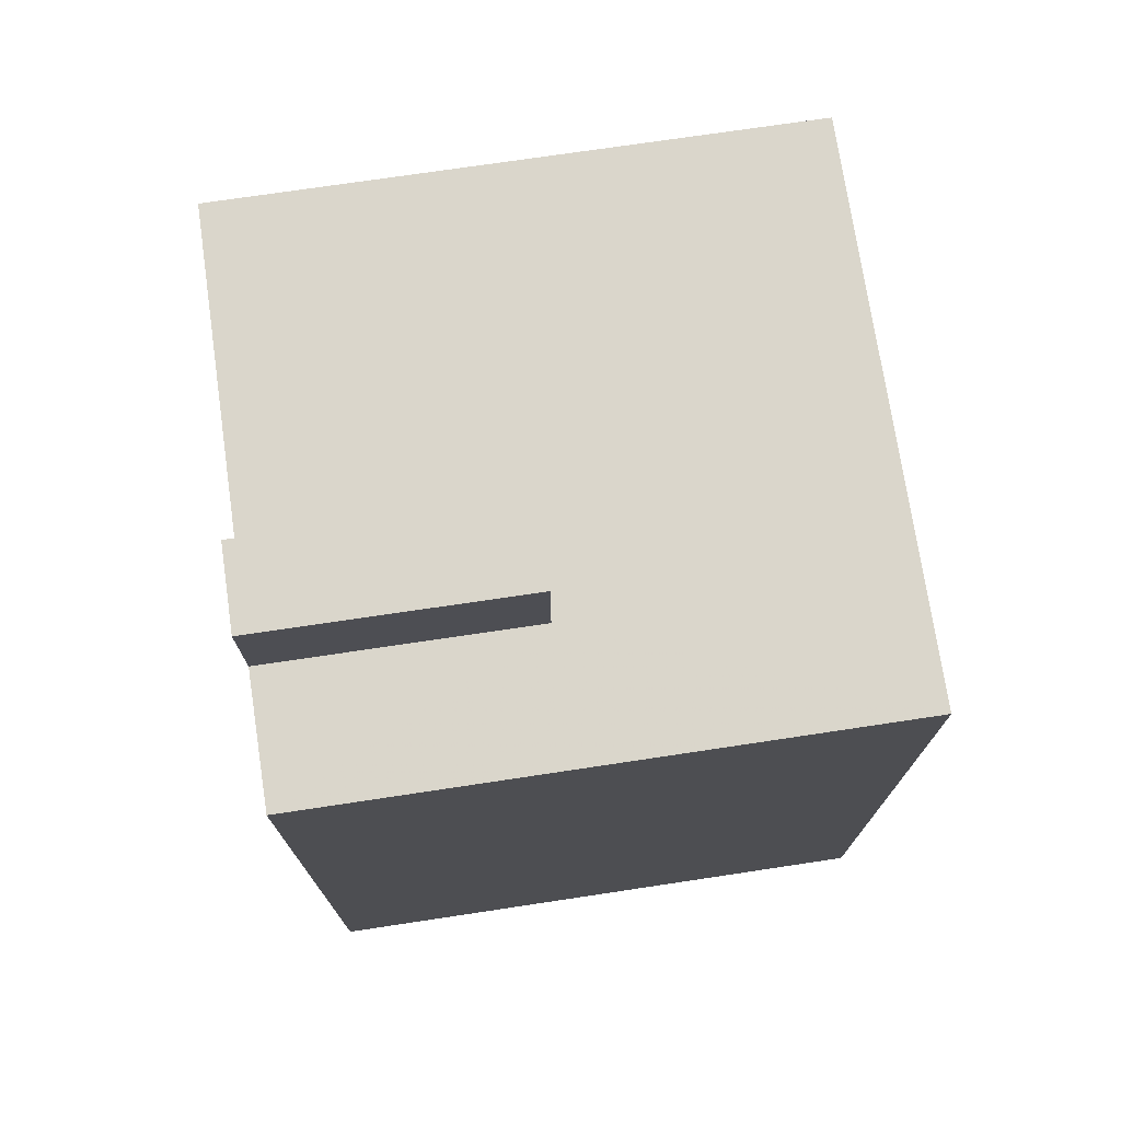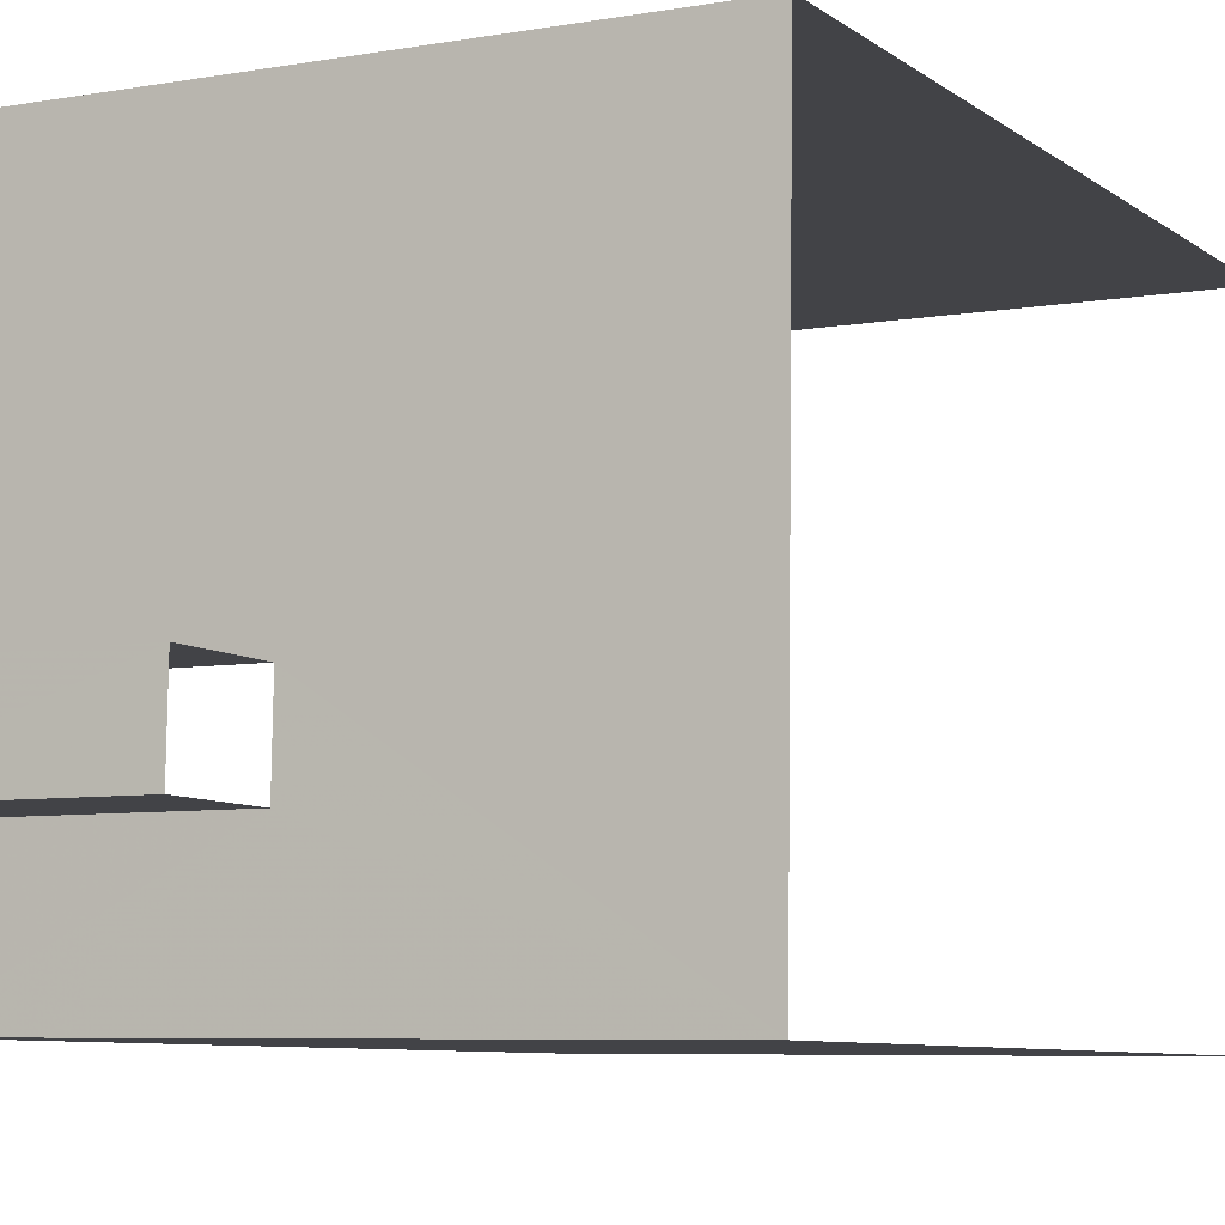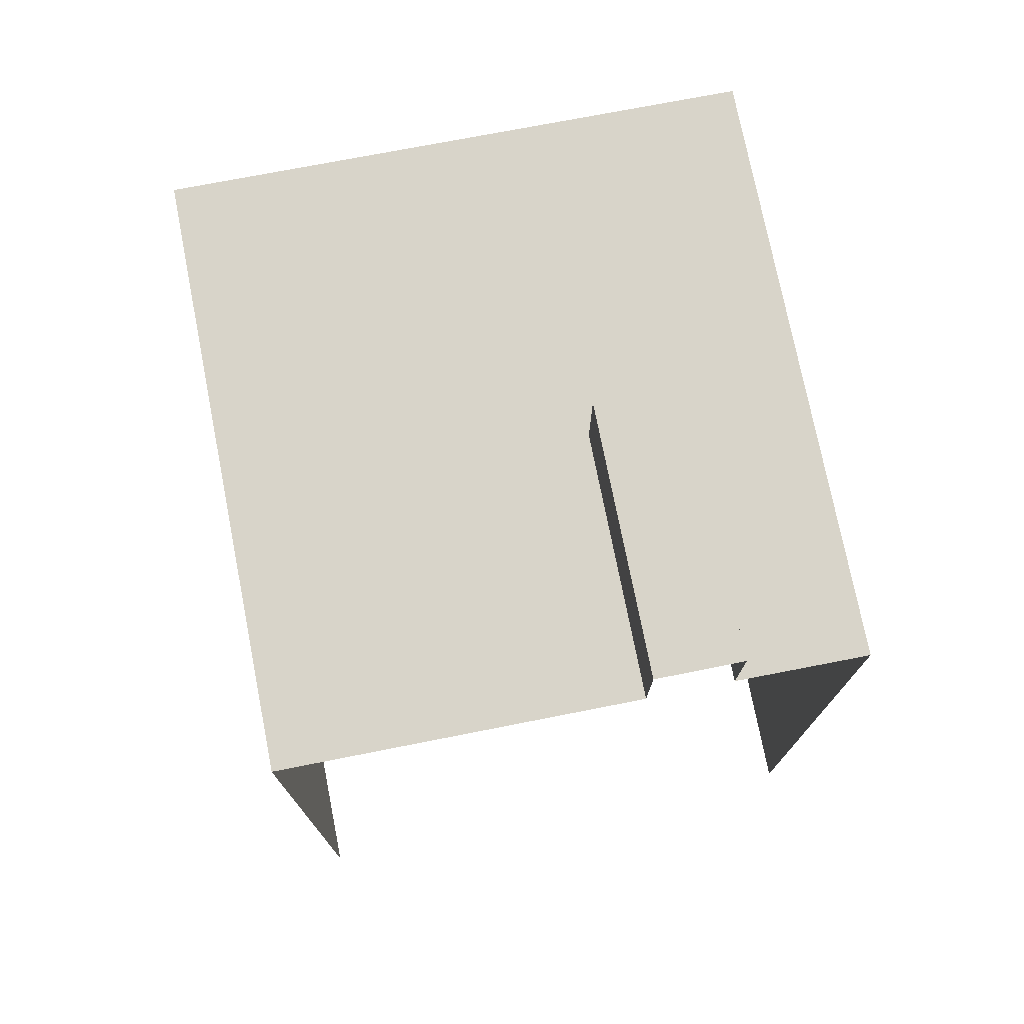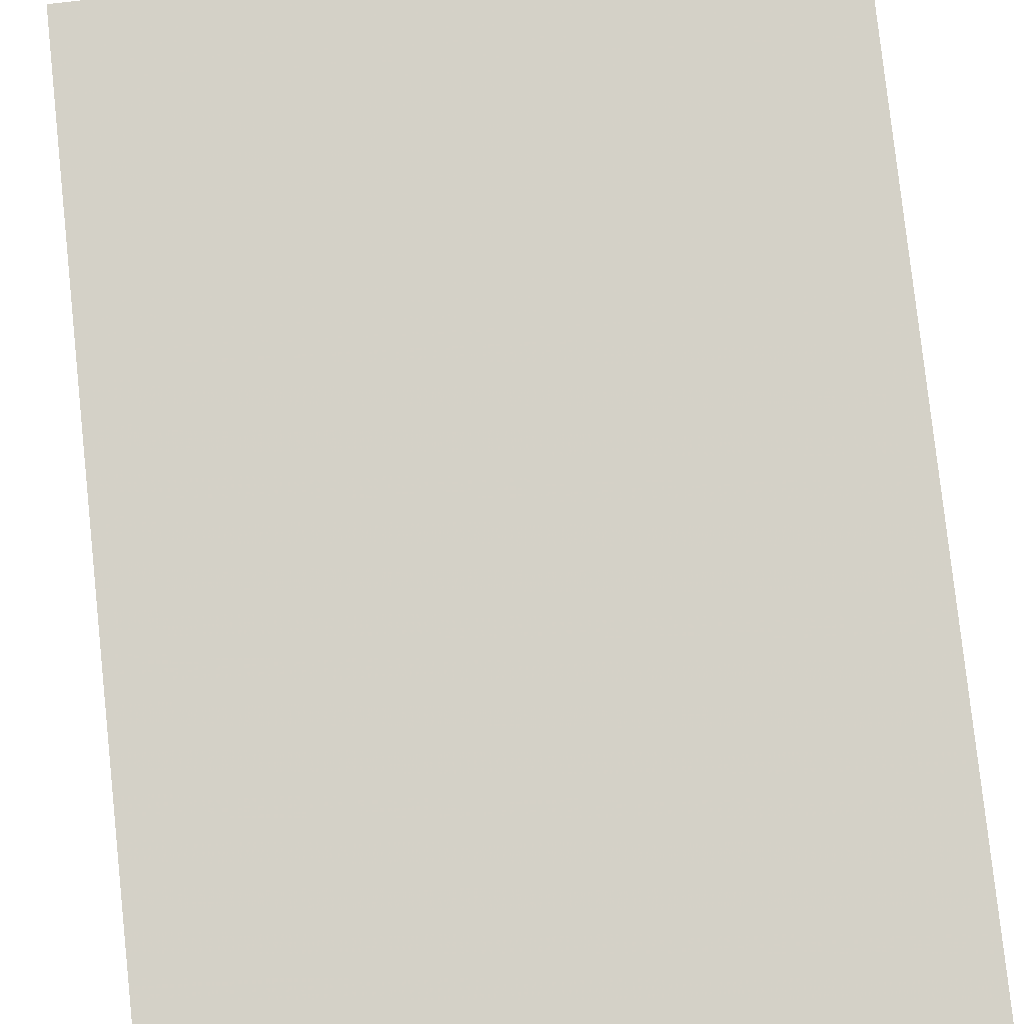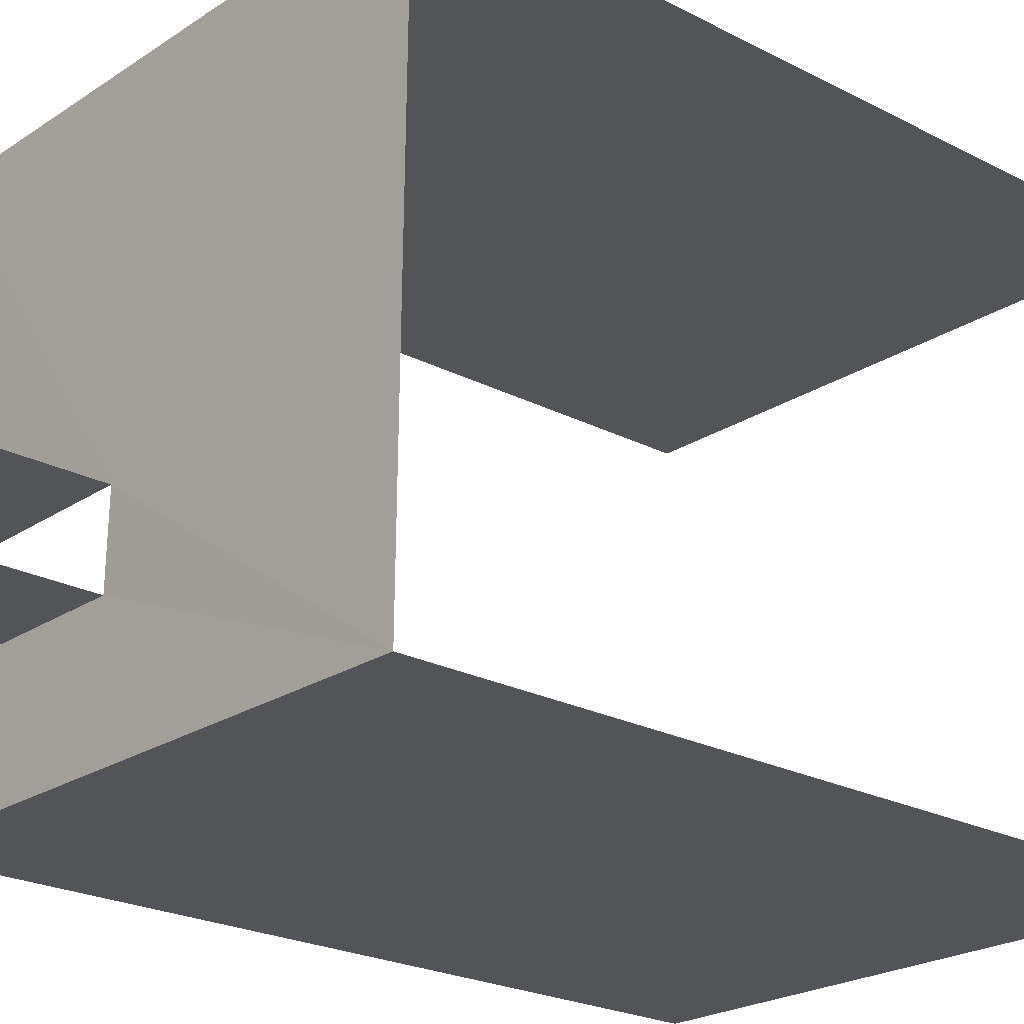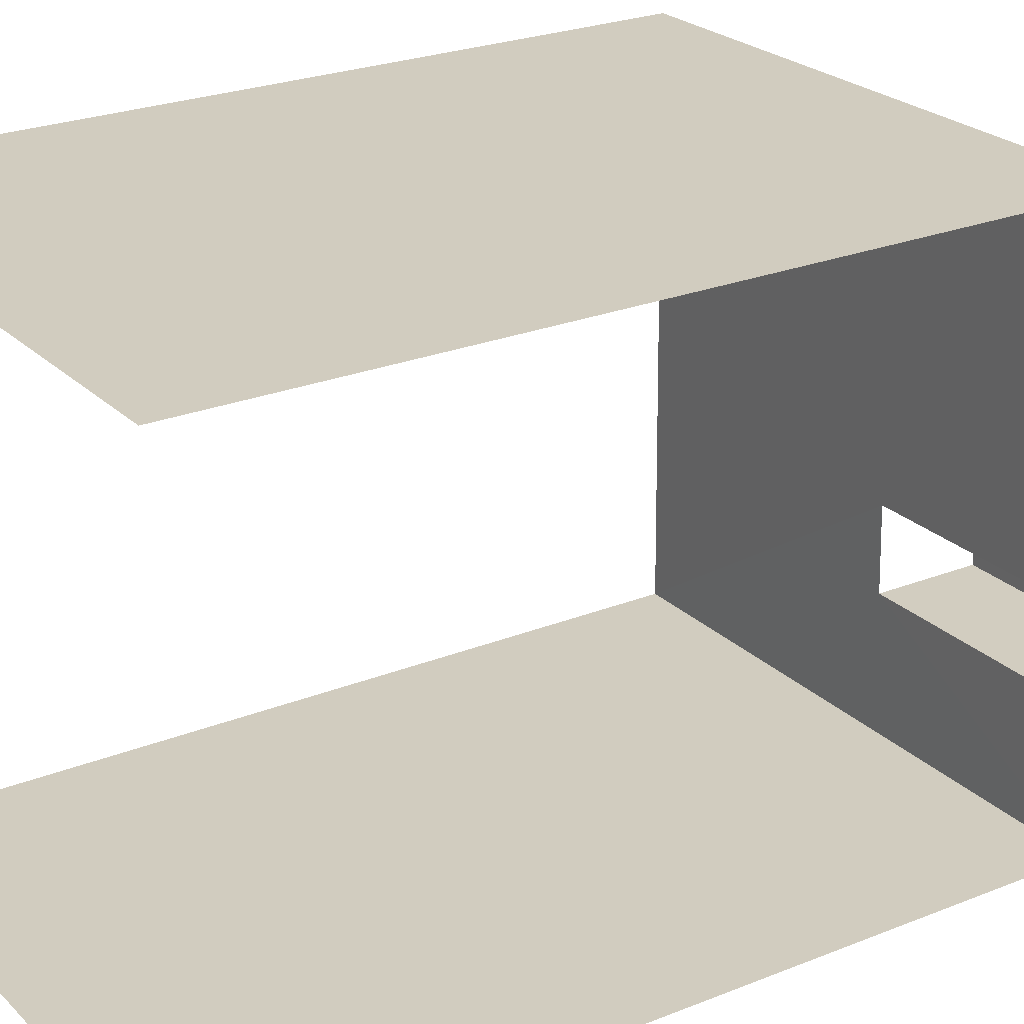
<metadata>
{"format":"obj","ext":"obj","renderer":"f3d","projection":"perspective","resolution":1024,"background":"white","views":[{"elev":74.0,"azim":-9.1,"up":"+Z"},{"elev":-7.7,"azim":28.0,"up":"+Y"},{"elev":75.1,"azim":-101.7,"up":"+Z"},{"elev":79.5,"azim":173.7,"up":"+Y"},{"elev":-23.3,"azim":48.8,"up":"+Y"},{"elev":24.8,"azim":-123.0,"up":"+Y"}]}
</metadata>
<code>
v -3.735e+05 -1.041e+05 26.8
v -3.735e+05 -1.041e+05 26.8
v -3.735e+05 -1.041e+05 26.8
v -3.735e+05 -1.041e+05 26.8
v -3.735e+05 -1.041e+05 39.04
v -3.735e+05 -1.041e+05 39.04
v -3.735e+05 -1.041e+05 39.04
v -3.735e+05 -1.041e+05 39.04
v -3.735e+05 -1.041e+05 39.04
v -3.735e+05 -1.041e+05 39.04
v -3.735e+05 -1.041e+05 39.04
v -3.735e+05 -1.041e+05 39.04
v -3.735e+05 -1.041e+05 40.63
v -3.735e+05 -1.041e+05 40.63
v -3.735e+05 -1.041e+05 40.63
v -3.735e+05 -1.041e+05 40.63
f 1 2 3
f 4 1 3
f 4 3 9
f 4 9 11
f 3 6 5
f 14 9 15
f 9 5 15
f 3 5 9
f 7 13 16
f 7 10 13
f 8 2 1
f 12 8 1
f 5 6 7
f 6 8 7
f 9 10 11
f 10 8 12
f 7 8 10
f 11 10 12
f 13 14 15
f 16 13 15
f 11 1 4
f 11 12 1
f 7 16 15
f 5 7 15
f 6 3 2
f 8 6 2
f 9 14 13
f 10 9 13

</code>
